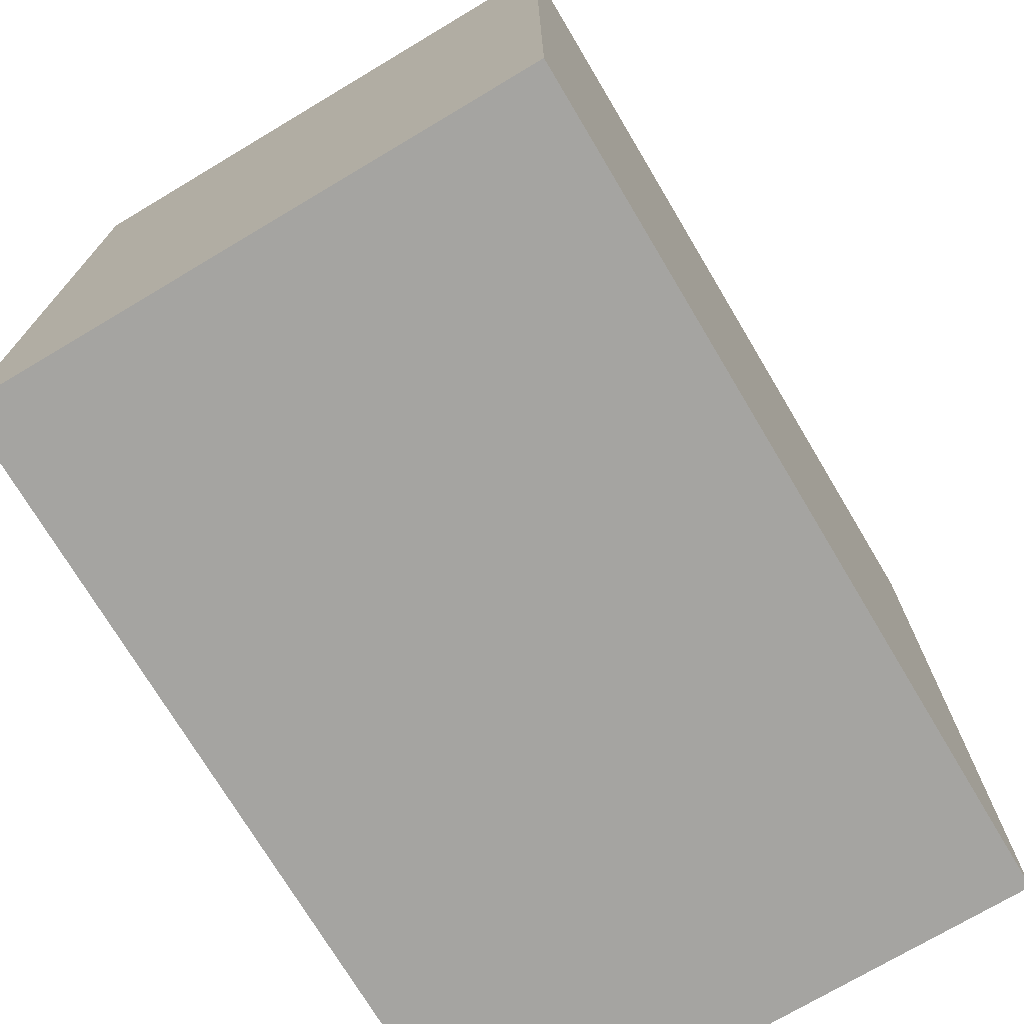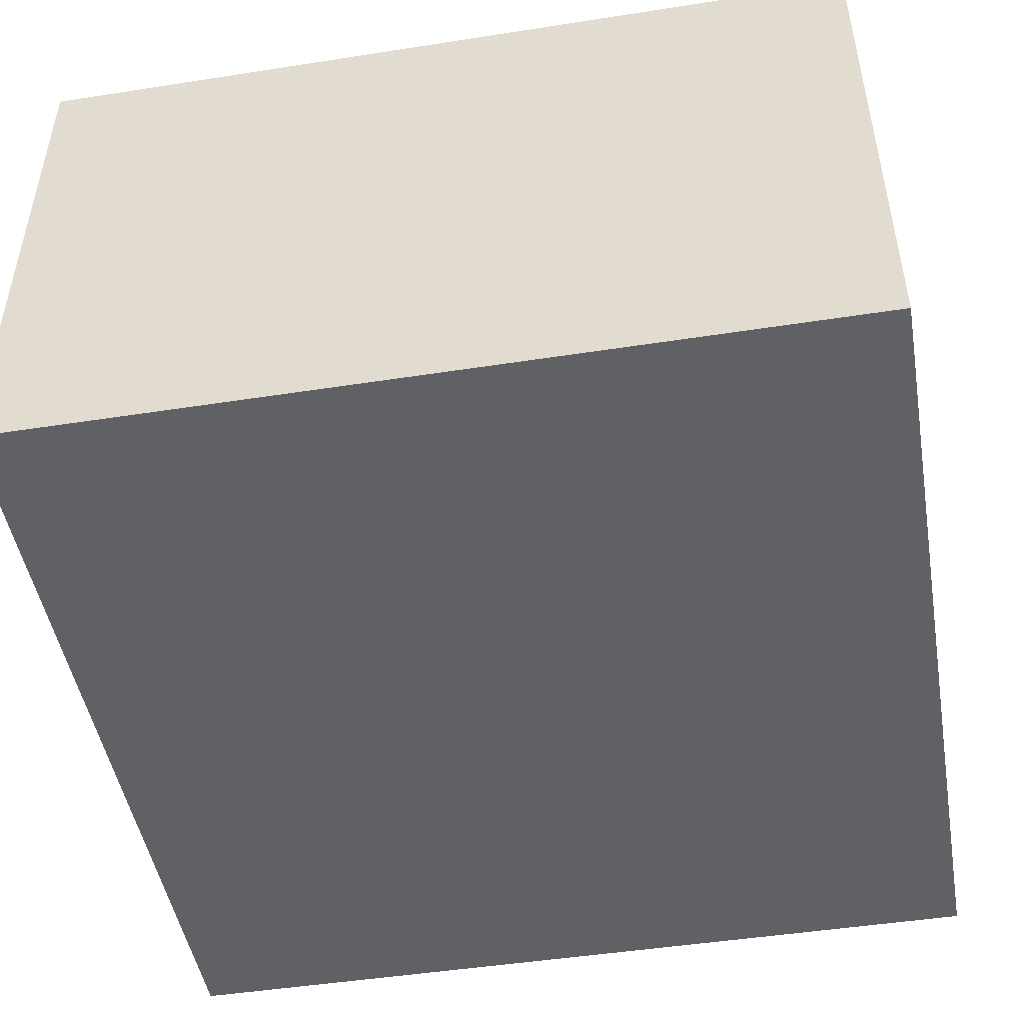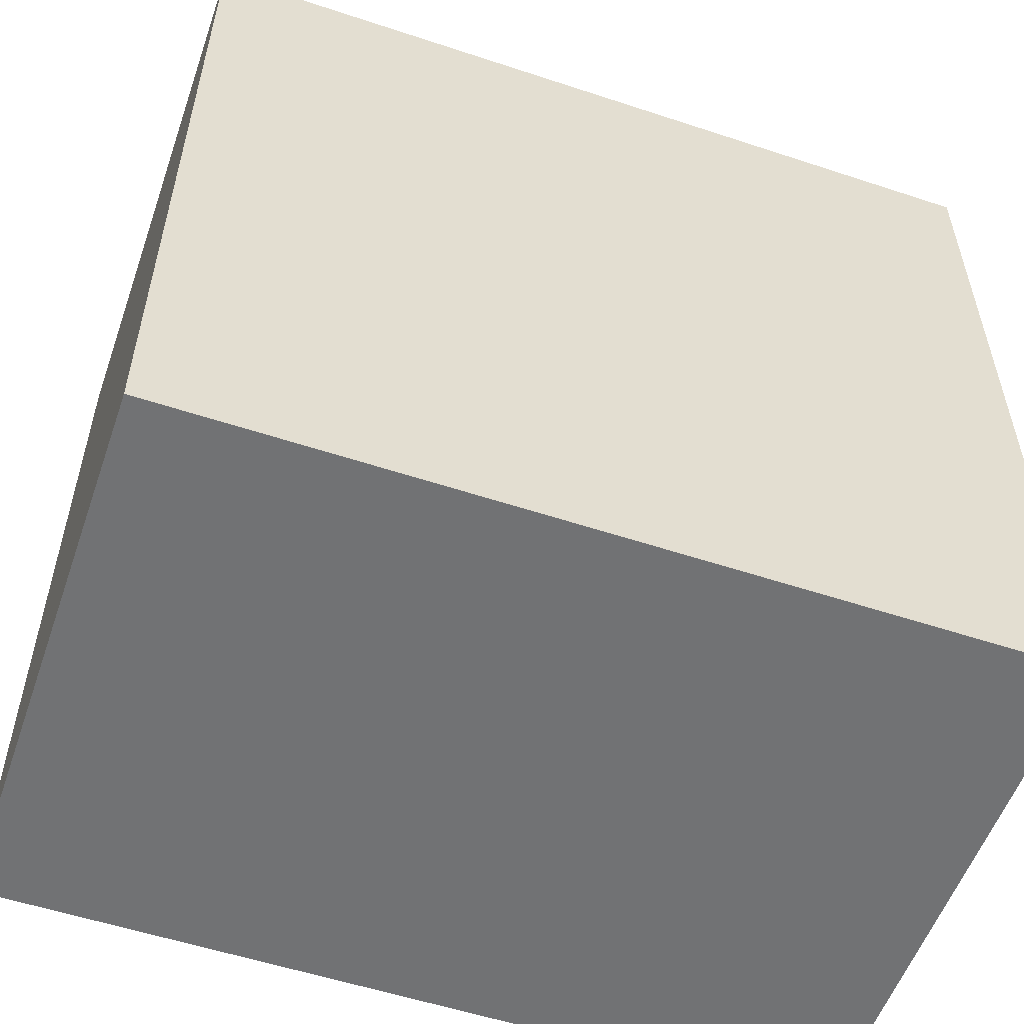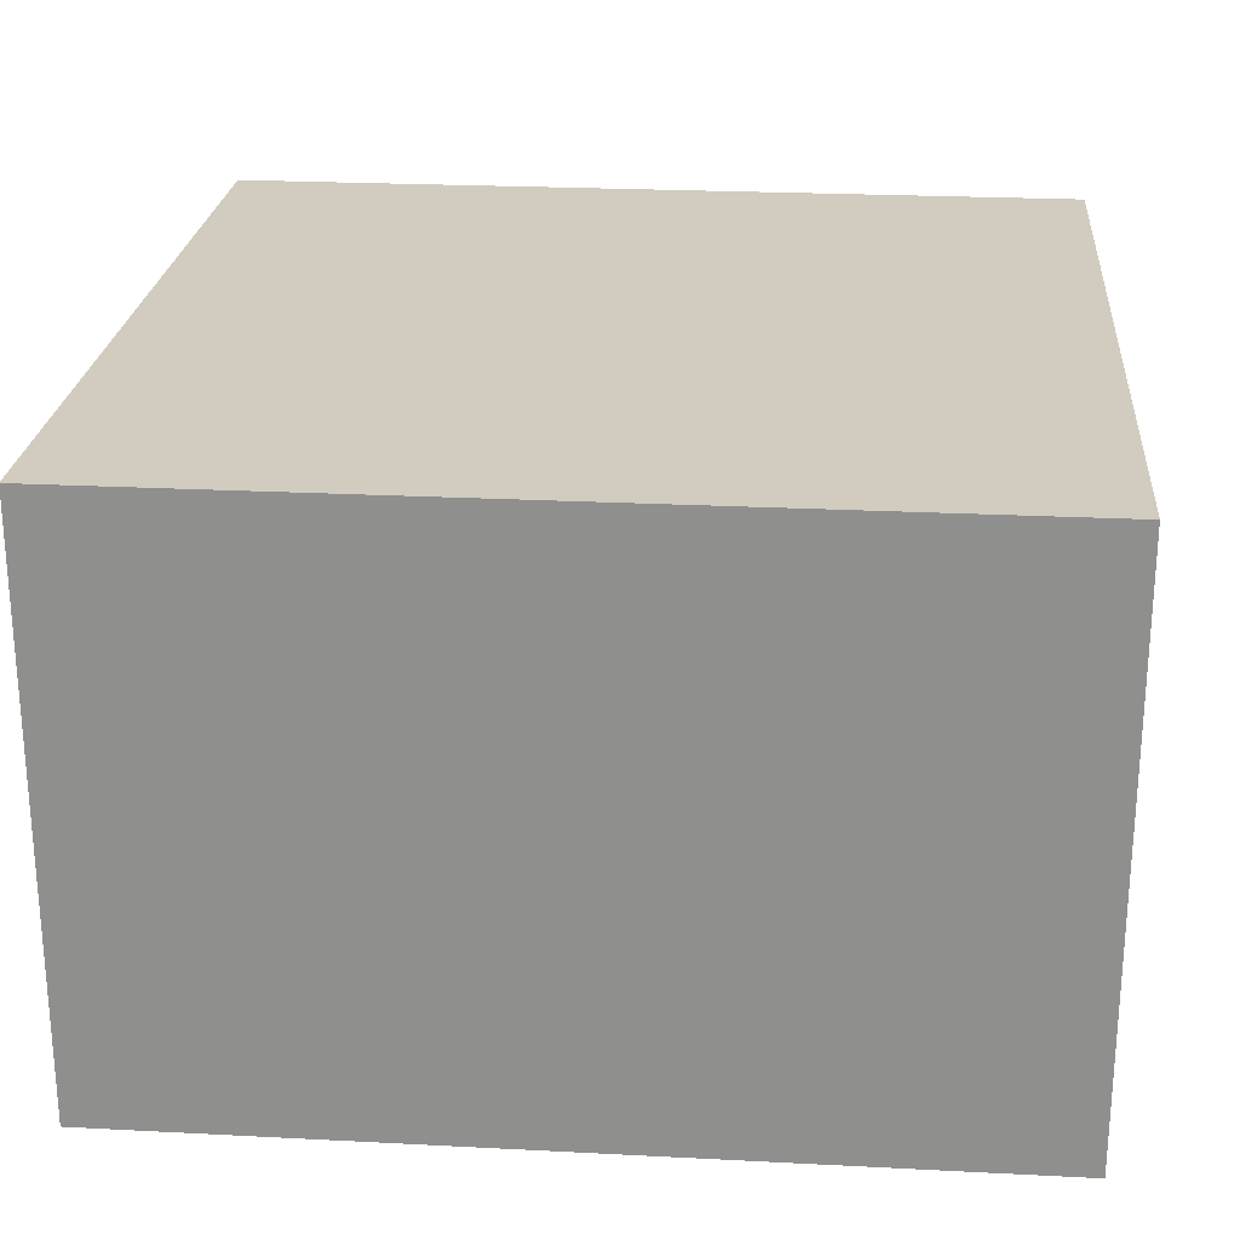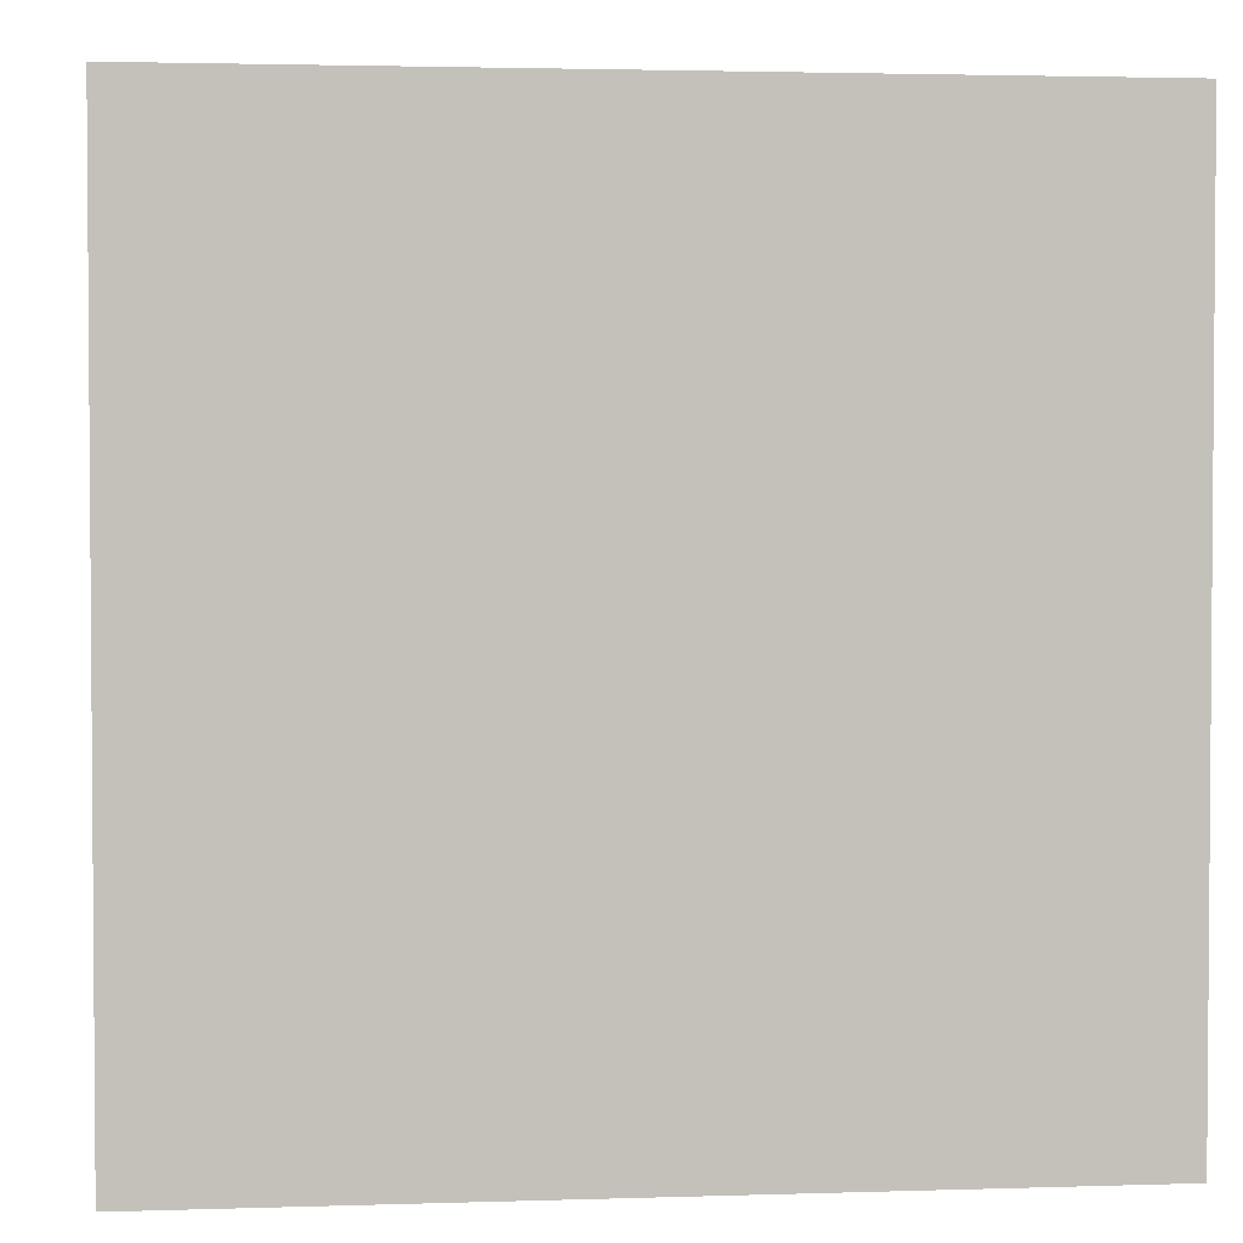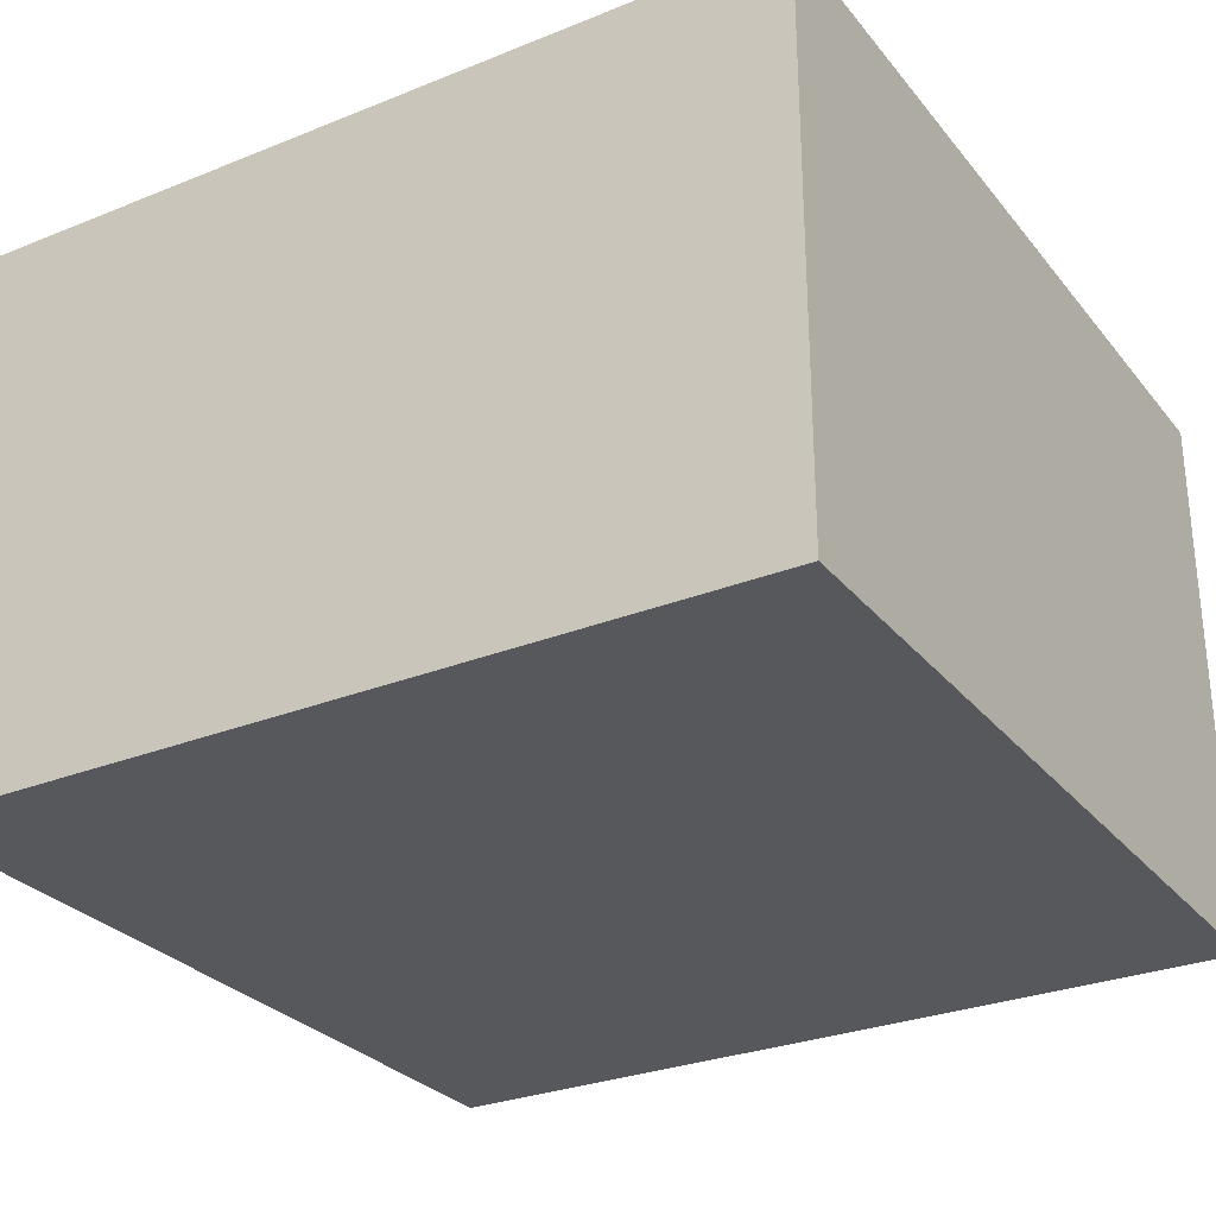
<metadata>
{"format":"obj","ext":"obj","renderer":"f3d","projection":"perspective","resolution":1024,"background":"white","views":[{"elev":-73.2,"azim":-59.2,"up":"+Z"},{"elev":-48.1,"azim":-80.1,"up":"+Y"},{"elev":-55.4,"azim":160.8,"up":"+Z"},{"elev":24.0,"azim":-85.1,"up":"+Y"},{"elev":2.6,"azim":-6.3,"up":"+Z"},{"elev":-28.8,"azim":-149.0,"up":"+Y"}]}
</metadata>
<code>
v -1.5 -1 -1.5
v  1.5 -1 -1.5
v  1.5 -1  1.5
v -1.5 -1  1.5
v -1.5  1 -1.5
v  1.5  1 -1.5
v  1.5  1  1.5
v -1.5  1  1.5
f 3 2 1
f 4 3 1
f 6 7 8
f 5 6 8
f 1 8 4
f 1 5 8
f 2 3 7
f 2 7 6
f 5 1 2
f 5 2 6
f 4 8 7
f 4 7 3

</code>
